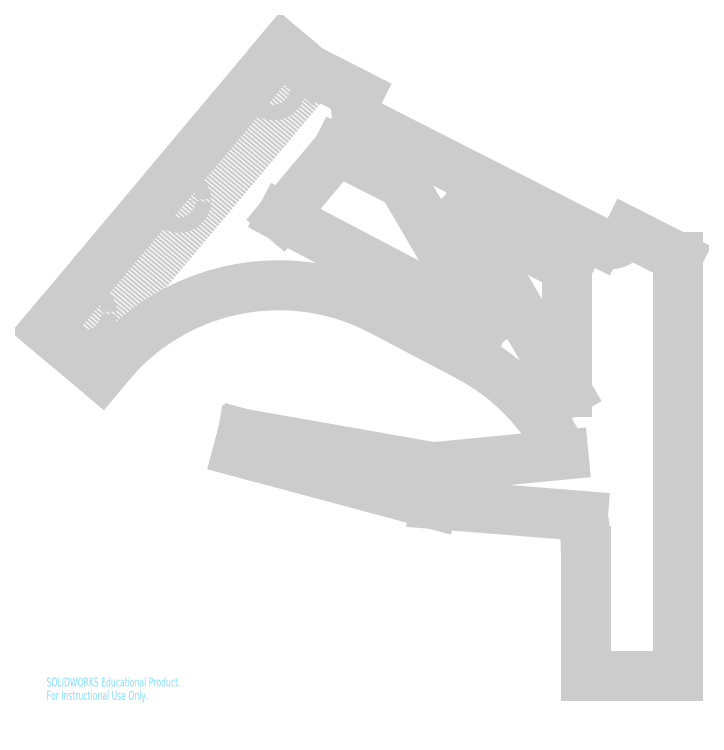
<metadata>
{"format":"dxf","ext":"dxf","renderer":"ezdxf+matplotlib","layout":"modelspace","background":"white","min_lineweight":24,"dpi":150}
</metadata>
<code>
0
SECTION
2
ENTITIES
0
LINE
8
0
10
-326.9
20
37.4
30
0
11
-198
21
190.9
31
0
0
CIRCLE
8
0
10
-220.1
20
182.8
30
0
40
4
0
CIRCLE
8
0
10
-322.9
20
60.21
30
0
40
4
0
CIRCLE
8
0
10
-271.5
20
121.5
30
0
40
4
0
SPLINE
8
0
210
0
220
0
230
1
70
     8
71
     3
72
    19
73
    15
74
     0
42
1e-08
43
1e-08
40
0
40
0
40
0
40
0
40
0.1076
40
0.2106
40
0.309
40
0.4029
40
0.4924
40
0.5775
40
0.6583
40
0.7347
40
0.807
40
0.8753
40
0.9395
40
1
40
1
40
1
40
1
10
-195.4
20
189.9
30
0
10
-195.6
20
190
30
0
10
-196
20
190.1
30
0
10
-196.5
20
190.3
30
0
10
-197
20
190.5
30
0
10
-197.5
20
190.7
30
0
10
-197.9
20
190.9
30
0
10
-198.4
20
191.1
30
0
10
-198.8
20
191.3
30
0
10
-199.1
20
191.5
30
0
10
-199.5
20
191.7
30
0
10
-199.8
20
191.9
30
0
10
-200.1
20
192.1
30
0
10
-200.2
20
192.2
30
0
10
-200.3
20
192.3
30
0
0
LINE
8
0
10
-105
20
54.48
30
0
11
-149.5
21
130.7
31
0
0
LINE
8
0
10
-149.5
20
130.7
30
0
11
-185.2
21
148.8
31
0
0
LINE
8
0
10
-185.2
20
148.8
30
0
11
-215.6
21
112.6
31
0
0
LINE
8
0
10
-215.6
20
112.6
30
0
11
-105
21
54.48
31
0
0
LINE
8
0
10
-116.6
20
113.9
30
0
11
-60
21
17.08
31
0
0
LINE
8
0
10
-60
20
17.08
30
0
11
-60
21
85.14
31
0
0
LINE
8
0
10
-60
20
85.14
30
0
11
-116.6
21
113.9
31
0
0
LINE
8
0
10
-214.9
20
204.5
30
0
11
-343.4
21
51.32
31
0
0
LINE
8
0
10
-214.9
20
204.5
30
0
11
-200.3
21
192.3
31
0
0
LINE
8
0
10
-173.9
20
179
30
0
11
-195.4
21
189.9
31
0
0
LINE
8
0
10
-42.88
20
98.87
30
0
11
-168.7
21
162.9
31
0
0
LINE
8
0
10
0
20
90.52
30
0
11
-26.74
21
104.1
31
0
0
LINE
8
0
10
0
20
-137.2
30
0
11
0
21
90.52
31
0
0
LINE
8
0
10
-50
20
-137.2
30
0
11
0
21
-137.2
31
0
0
LINE
8
0
10
-50
20
-69.52
30
0
11
-50
21
-137.2
31
0
0
LINE
8
0
10
-133.1
20
-43.76
30
0
11
-51.55
21
-50.31
31
0
0
LINE
8
0
10
-239.3
20
-15.2
30
0
11
-133.1
21
-43.76
31
0
0
LINE
8
0
10
-236.7
20
-5.543
30
0
11
-239.3
21
-15.2
31
0
0
LINE
8
0
10
-133.1
20
-23.76
30
0
11
-236.7
21
-5.543
31
0
0
LINE
8
0
10
-62.13
20
-16.95
30
0
11
-133.1
21
-23.76
31
0
0
LINE
8
0
10
-161.2
20
61.45
30
0
11
-114.1
21
36.69
31
0
0
LINE
8
0
10
-313.9
20
26.54
30
0
11
-309
21
32.38
31
0
0
LINE
8
0
10
-343.4
20
51.32
30
0
11
-313.9
21
26.54
31
0
0
ARC
8
0
10
-163.2
20
173.6
30
0
40
12
50
153
51
243
0
ARC
8
0
10
-37.44
20
109.6
30
0
40
12
50
243
51
333
0
ARC
8
0
10
-170
20
-69.52
30
0
40
120
50
0
51
9.213
0
ARC
8
0
10
-170
20
-69.52
30
0
40
120
50
25.98
51
62.26
0
ARC
8
0
10
-217.1
20
-44.76
30
0
40
120
50
62.26
51
140
0
MTEXT
8
0
10
-343.4
20
-138.2
30
0
40
4.834
41
0
71
     1
72
     1
1
SOLIDWORKS Educational Product.
7
SLDTEXTSTYLE0
73
     1
44
1
0
MTEXT
8
0
10
-343.4
20
-145.5
30
0
40
4.834
41
0
71
     1
72
     1
1
For Instructional Use Only.
7
SLDTEXTSTYLE0
73
     1
44
1
0
LINE
8
0
10
198.1
20
190.9
30
0
11
326.9
21
37.4
31
0
0
CIRCLE
8
0
10
220.1
20
182.8
30
0
40
4
0
CIRCLE
8
0
10
271.5
20
121.5
30
0
40
4
0
CIRCLE
8
0
10
322.9
20
60.21
30
0
40
4
0
SPLINE
8
0
210
0
220
0
230
1
70
     8
71
     3
72
    18
73
    14
74
     0
42
1e-08
43
1e-08
40
0
40
0
40
0
40
0
40
0.06451
40
0.1283
40
0.1915
40
0.2541
40
0.3162
40
0.3778
40
0.439
40
0.4999
40
0.629
40
0.7956
40
1
40
1
40
1
40
1
10
200.3
20
192.3
30
0
10
200.2
20
192.2
30
0
10
200.1
20
192.1
30
0
10
199.8
20
191.9
30
0
10
199.5
20
191.7
30
0
10
199.2
20
191.5
30
0
10
198.9
20
191.3
30
0
10
198.6
20
191.2
30
0
10
198.3
20
191
30
0
10
197.9
20
190.8
30
0
10
197.3
20
190.6
30
0
10
196.4
20
190.3
30
0
10
195.8
20
190
30
0
10
195.4
20
189.9
30
0
0
LINE
8
0
10
116.6
20
113.9
30
0
11
60
21
85.14
31
0
0
LINE
8
0
10
60
20
85.14
30
0
11
60
21
17.08
31
0
0
LINE
8
0
10
60
20
17.08
30
0
11
116.6
21
113.9
31
0
0
LINE
8
0
10
149.5
20
130.7
30
0
11
105
21
54.48
31
0
0
LINE
8
0
10
105
20
54.48
30
0
11
215.6
21
112.6
31
0
0
LINE
8
0
10
215.6
20
112.6
30
0
11
185.2
21
148.8
31
0
0
LINE
8
0
10
185.2
20
148.8
30
0
11
149.5
21
130.7
31
0
0
LINE
8
0
10
214.9
20
204.5
30
0
11
343.4
21
51.32
31
0
0
LINE
8
0
10
343.4
20
51.32
30
0
11
313.9
21
26.54
31
0
0
LINE
8
0
10
309
20
32.38
30
0
11
313.9
21
26.54
31
0
0
LINE
8
0
10
114.1
20
36.69
30
0
11
161.2
21
61.45
31
0
0
LINE
8
0
10
50
20
-137.2
30
0
11
50
21
-69.52
31
0
0
LINE
8
0
10
0
20
-137.2
30
0
11
50
21
-137.2
31
0
0
LINE
8
0
10
0
20
90.52
30
0
11
0
21
-137.2
31
0
0
LINE
8
0
10
26.74
20
104.1
30
0
11
0
21
90.52
31
0
0
LINE
8
0
10
168.7
20
162.9
30
0
11
42.88
21
98.87
31
0
0
LINE
8
0
10
195.4
20
189.9
30
0
11
173.9
21
179
31
0
0
LINE
8
0
10
200.3
20
192.3
30
0
11
214.9
21
204.5
31
0
0
ARC
8
0
10
217.1
20
-44.76
30
0
40
120
50
40
51
117.7
0
ARC
8
0
10
170
20
-69.52
30
0
40
120
50
117.7
51
180
0
ARC
8
0
10
37.44
20
109.6
30
0
40
12
50
207
51
297
0
ARC
8
0
10
163.2
20
173.6
30
0
40
12
50
297
51
26.96
0
VIEWPORT
8
0
10
0
20
0
30
0
40
205.6
41
156
68
     1
69
     1
12
-171.7
22
33.66
13
0
23
0
14
10
24
10
15
10
25
10
16
0
26
0
36
1
17
0
27
0
37
0
42
50
43
0
44
0
45
348.6
50
0
51
0
72
   100
90
   557152
1

281
     0
71
     1
74
     0
110
0
120
0
130
0
111
1
121
0
131
0
112
0
122
1
132
0
79
     0
146
0
0
MTEXT
8
0
10
0
20
-138.2
30
0
40
4.834
41
0
71
     1
72
     1
1
SOLIDWORKS Educational Product.
7
SLDTEXTSTYLE0
73
     1
44
1
0
MTEXT
8
0
10
0
20
-145.5
30
0
40
4.834
41
0
71
     1
72
     1
1
For Instructional Use Only.
7
SLDTEXTSTYLE0
73
     1
44
1
0
ENDSEC
0
EOF

</code>
